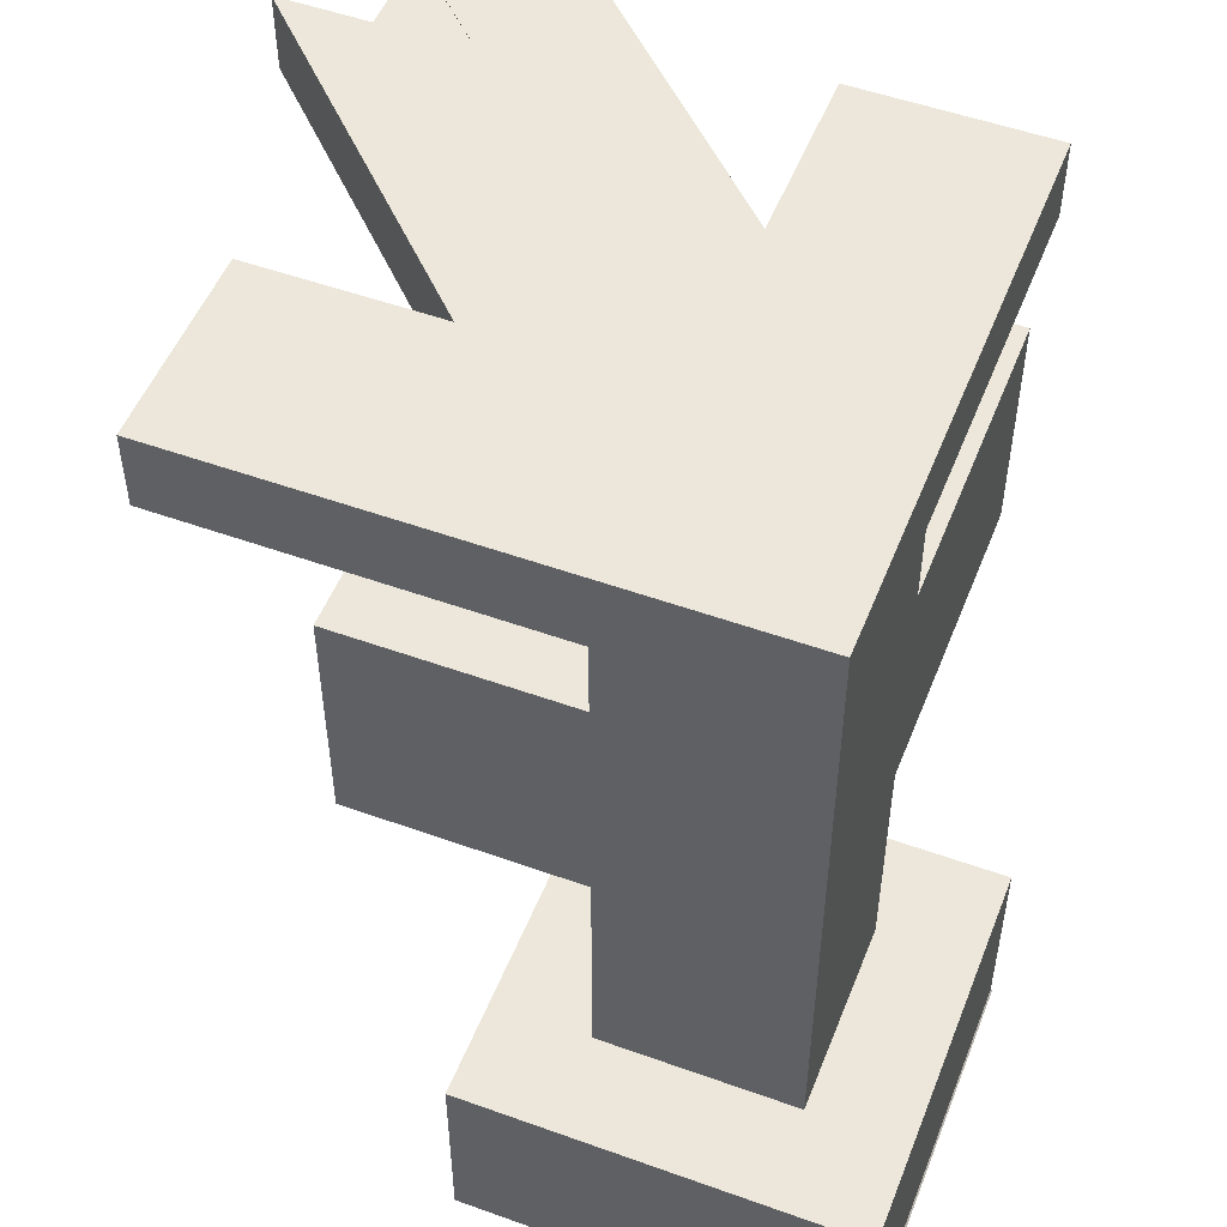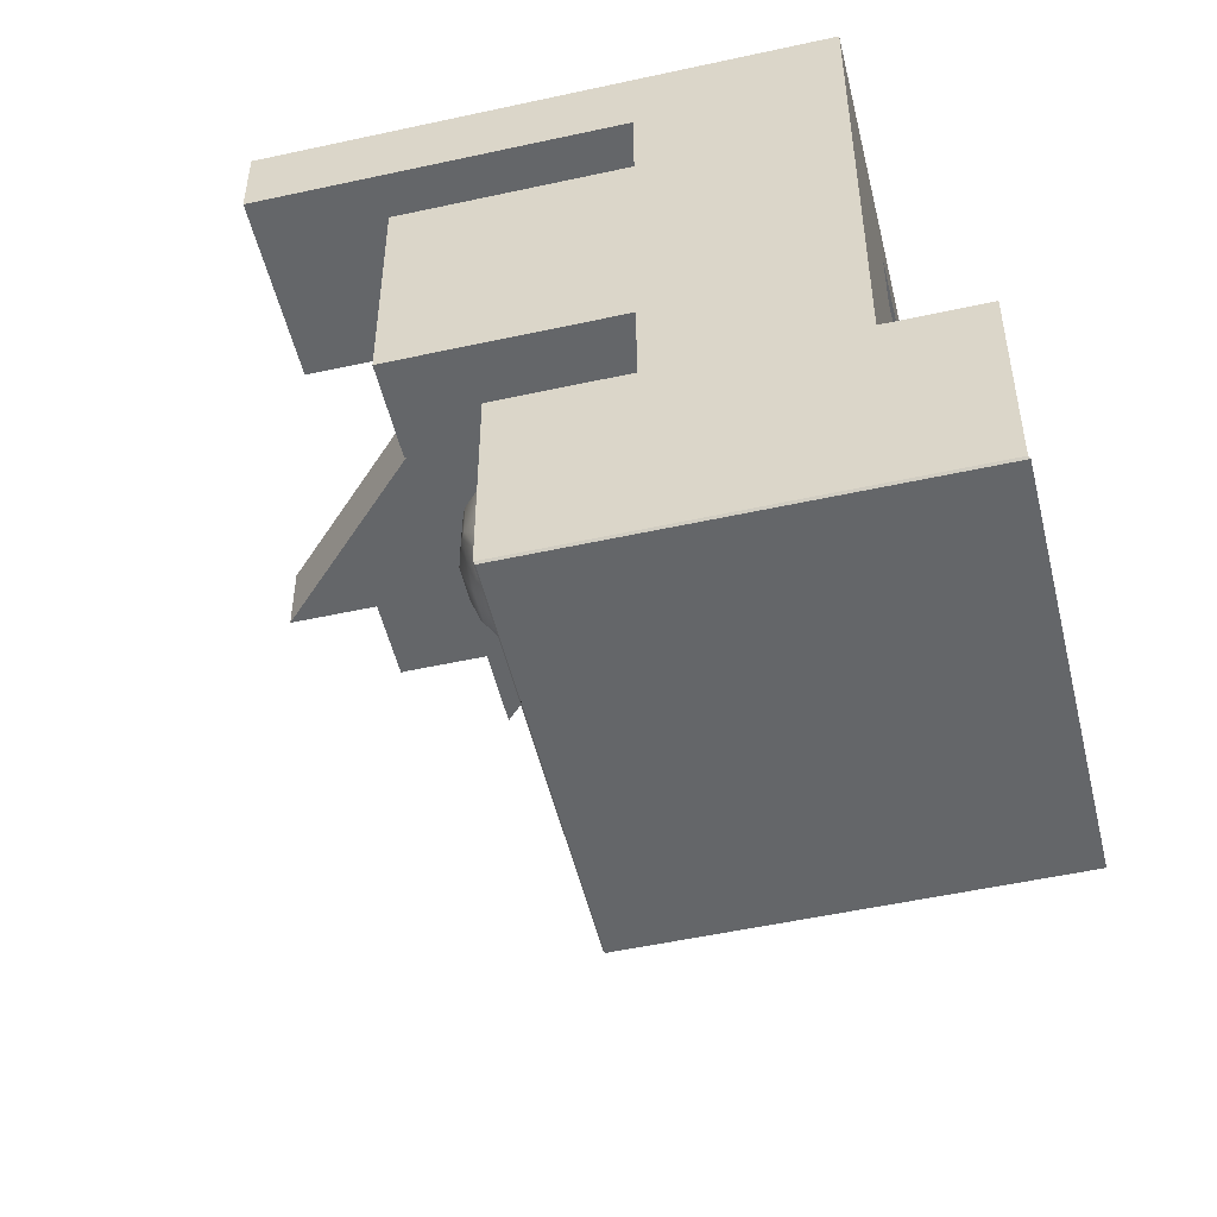
<metadata>
{"format":"obj","ext":"obj","renderer":"f3d","projection":"perspective","resolution":1024,"background":"white","views":[{"elev":51.7,"azim":-68.7,"up":"+Y"},{"elev":-51.7,"azim":-76.6,"up":"+Y"}]}
</metadata>
<code>
o Cube
v 1 1 -1
v 1 -1 -1
v 1 1 1
v 1 -1 1
v -1 1 -1
v -1 -1 -1
v -1 1 1
v -1 -1 1
v 0 -1 -1
v 0 1 1
v 0 -1 1
v 0 1 -1
v -0.5 -1 -1
v -0.5 1 1
v -0.5 -1 1
v -0.5 1 -1
v 0.5 -1 1
v 0.5 1 -1
v 0.5 -1 -1
v 0.5 1 1
v 1 0 -1
v -1 0 1
v 1 0 1
v -1 0 -1
v 0 0 -1
v 0 0 1
v -0.5 0 -1
v -0.5 0 1
v 0.5 0 1
v 0.5 0 -1
v -1 0.5 1
v 1 0.5 -1
v 1 0.5 1
v -1 0.5 -1
v 0 0.5 -1
v 0 0.5 1
v -0.5 0.5 -1
v -0.5 0.5 1
v 0.5 0.5 1
v 0.5 0.5 -1
v 1 -0.5 -1
v 1 -0.5 1
v -1 -0.5 -1
v 0 -0.5 -1
v 0 -0.5 1
v -0.5 -0.5 -1
v -0.5 -0.5 1
v 0.5 -0.5 1
v 0.5 -0.5 -1
v -1 -0.5 1
v -1 -1 0
v 1 1 0
v -1 1 0
v 1 -1 0
v 0 1 0
v -0.5 1 0
v 0.5 1 0
v 1 0 0
v -1 0 0
v 1 0.5 0
v -1 0.5 0
v -1 -0.5 0
v 1 -0.5 0
v -1 -1 0.5
v 1 1 0.5
v 0 1 0.5
v -0.5 1 0.5
v 0.5 1 0.5
v 1 0 0.5
v 1 0.5 0.5
v 1 -0.5 0.5
v -1 1 0.5
v 1 -1 0.5
v -1 0 0.5
v -1 0.5 0.5
v -1 -0.5 0.5
v -1 1 -0.5
v 1 -1 -0.5
v -1 0 -0.5
v -1 0.5 -0.5
v -1 -0.5 -0.5
v -1 -1 -0.5
v 1 1 -0.5
v 0 1 -0.5
v -0.5 1 -0.5
v 0.5 1 -0.5
v 1 0 -0.5
v 1 0.5 -0.5
v 1 -0.5 -0.5
v 0.5 1 0
v -0.005815 0.9905 0.007428
v -0.005815 0.9905 0.007428
v 0 4.265 -0.5
v 0 4.265 0
v -0.5 4.265 -0.5
v -0.5 4.265 0
v 0.5 4.265 -0.5
v 0.5 4.265 0
v 0 4.265 0.5
v -0.5 4.265 0.5
v 0.5 4.265 0.5
v -0.5 2.633 -0.5
v -0.5 2.633 0
v 0.5 2.633 -0.5
v 0 2.633 -0.5
v 0.5 2.633 0
v 0.5 2.633 0.5
v 0 2.633 0.5
v -0.5 2.633 0.5
v -0.5 3.449 0
v 0 3.449 -0.5
v 0.5 3.449 0
v -0.5 3.449 0.5
v -0.5 3.449 -0.5
v 0.5 3.449 -0.5
v 0.5 3.449 0.5
v 0 3.449 0.5
v -0.5 3.857 0
v 0 3.857 -0.5
v 0.5 3.857 0
v -0.5 3.857 0.5
v -0.5 3.857 -0.5
v 0.5 3.857 -0.5
v 0.5 3.857 0.5
v 0 3.857 0.5
v -0.5 3.041 -0.5
v 0.5 3.041 -0.5
v 0.5 3.041 0.5
v 0 3.041 0.5
v -0.5 3.041 0
v 0 3.041 -0.5
v 0.5 3.041 0
v -0.5 3.041 0.5
v -0.5 1.816 -0.5
v 0.5 1.816 -0.5
v 0.5 1.816 0.5
v 0 1.816 0.5
v -0.5 1.816 0
v 0 1.816 -0.5
v 0.5 1.816 0
v -0.5 1.816 0.5
v -0.5 2.225 0
v 0 2.225 -0.5
v 0.5 2.225 0
v -0.5 2.225 0.5
v -0.5 2.225 -0.5
v 0.5 2.225 -0.5
v 0.5 2.225 0.5
v 0 2.225 0.5
v -0.5 1.408 -0.5
v 0.5 1.408 -0.5
v 0.5 1.408 0.5
v 0 1.408 0.5
v -0.5 1.408 0
v 0 1.408 -0.5
v 0.5 1.408 0
v -0.5 1.408 0.5
v 0 3.857 -2.405
v 0 4.265 -2.405
v 0.5 4.265 -2.405
v -0.5 4.265 -2.405
v -0.5 3.857 -2.405
v 0.5 3.857 -2.405
v 2.343 4.265 -0.5
v 2.343 4.265 0
v 2.343 4.265 0.5
v 2.343 3.857 0
v 2.343 3.857 -0.5
v 2.343 3.857 0.5
v 1.422 4.265 0
v 1.422 4.265 -0.5
v 1.422 3.857 -0.5
v 1.422 3.857 0
v 1.422 3.857 0.5
v 1.422 4.265 0.5
v 0.9608 4.265 -0.5
v 0.9608 3.857 -0.5
v 0.9608 3.857 0.5
v 0.9608 4.265 0
v 0.9608 3.857 0
v 0.9608 4.265 0.5
v 1.882 4.265 0
v 1.882 3.857 0
v 1.882 4.265 0.5
v 1.882 4.265 -0.5
v 1.882 3.857 -0.5
v 1.882 3.857 0.5
v 0 3.857 -1.453
v 0.5 3.857 -1.453
v -0.5 3.857 -1.453
v 0.5 4.265 -1.453
v 0 4.265 -1.453
v -0.5 4.265 -1.453
v 0.5 3.857 -0.9763
v 0 4.265 -0.9763
v 0 3.857 -0.9763
v -0.5 3.857 -0.9763
v 0.5 4.265 -0.9763
v -0.5 4.265 -0.9763
v 0 3.857 -1.937
v -0.5 3.857 -1.937
v 0.5 4.265 -1.937
v -0.5 4.265 -1.937
v 0.5 3.857 -1.937
v 0 4.265 -1.937
v 1.988 4.265 -1.988
v 1.988 3.857 -1.988
v 1.988 3.857 -2.465
v 2.449 4.265 -1.988
v 2.449 3.857 -1.988
v 2.91 4.265 -1.988
v 2.91 3.857 -1.988
v 1.988 4.265 -2.465
v 1.988 4.265 -2.941
v 1.988 3.857 -2.941
v 2.32 4.265 -2.32
v 2.32 3.857 -2.32
v 2.458 3.857 -2.465
v 2.449 4.265 -2.458
v 2.449 3.857 -2.458
v 2.458 4.265 -2.465
v 2.063 2.225 0
v 2.063 2.633 0
v 2.063 3.041 0.5
v 2.063 2.633 0.5
v 2.063 3.041 0
v 2.063 3.449 0
v 2.063 3.449 0.5
v 2.063 2.225 0.5
v -0.5 3.041 -1.661
v -0.5 2.633 -1.661
v 0 2.225 -1.661
v 0 2.633 -1.661
v 0 3.041 -1.661
v 0 3.449 -1.661
v -0.5 3.449 -1.661
v -0.5 2.225 -1.661
v -1 -1 0.5
v -1 -1 1
v -0.5 -1 -1
v -1 -1 -1
v 1 -0.5 -1
v 1 -1 -1
v 1 -0.5 1
v 1 -1 1
v -1 -0.5 -1
v 0.5 -1 1
v 1 -1 -0.5
v 0.5 -1 -1
v 0 -1 -1
v -0.5 -1 1
v 0 -1 1
v 0 -0.5 -1
v 0 -0.5 1
v -0.5 -0.5 -1
v -0.5 -0.5 1
v 0.5 -0.5 1
v 0.5 -0.5 -1
v -1 -0.5 1
v -1 -0.5 -0.5
v 1 -0.5 0.5
v -1 -1 -0.5
v -1 -1 0
v 1 -1 0.5
v 1 -1 0
v -1 -0.5 0.5
v -1 -0.5 0
v 1 -0.5 -0.5
v 1 -0.5 0
v 1.008 -0.5105 0.00766
v 1.008 -0.5105 -0.4923
v -0.9924 -0.5105 0.00766
v -0.9924 -0.5105 0.5077
v -0.9924 -0.01051 0.00766
v -0.9924 -0.01051 0.5077
v 1.008 -0.01051 0.00766
v 1.008 -0.01051 -0.4923
v 1.008 -0.5105 0.5077
v -0.9924 -0.5105 -0.4923
v 0.5076 -0.5105 -0.9923
v 0.5076 -0.5105 1.008
v -0.4924 -0.5105 1.008
v -0.4924 -0.5105 -0.9923
v 0.007639 -0.5105 1.008
v 0.007639 -0.5105 -0.9923
v -0.9924 -0.5105 -0.9923
v 1.008 -0.5105 1.008
v 1.008 -0.5105 -0.9923
v -0.9924 -0.01051 -0.4923
v 1.008 -0.01051 0.5077
v 1.008 -0.01051 -0.9923
v -0.4924 -0.01051 -0.9923
v -0.9924 -0.01051 -0.9923
v -0.4924 -0.01051 1.008
v 0.007639 -0.01051 1.008
v 0.5076 -0.01051 1.008
v 1.008 -0.01051 1.008
v 0.5076 -0.01051 -0.9923
v 0.007639 -0.01051 -0.9923
v -0.9924 -0.01051 1.008
v -0.9924 -0.5105 1.008
v -0.9924 -0.01051 -0.4923
v -0.9924 -0.5105 -0.4923
v 1.008 -0.01051 -0.4923
v 1.008 -0.5105 -0.4923
v 1.008 -0.5105 -0.9923
v 1.008 -0.01051 -0.9923
v -0.9924 -0.5105 0.00766
v -0.9924 -0.01051 0.00766
v 1.008 -0.01051 0.5077
v 1.008 -0.5105 0.5077
v -0.9924 -0.01051 0.5077
v -0.9924 -0.5105 0.5077
v -0.9924 -0.5105 1.008
v -0.9924 -0.01051 1.008
v 1.008 -0.5105 0.00766
v 1.008 -0.01051 0.00766
v 0.007639 -0.5105 -0.9923
v 0.5076 -0.5105 -0.9923
v 1.008 -0.5105 1.008
v 0.5076 -0.5105 1.008
v 0.007639 -0.5105 1.008
v -0.4924 -0.5105 1.008
v -0.9924 -0.5105 -0.9923
v -0.4924 -0.5105 -0.9923
v 0.5076 -0.01051 -0.9923
v 0.5076 -0.01051 1.008
v -0.4924 -0.01051 1.008
v -0.4924 -0.01051 -0.9923
v 0.007639 -0.01051 1.008
v 0.007639 -0.01051 -0.9923
v -0.9924 -0.01051 -0.9923
v 1.008 -0.01051 1.008
f 67 72 7 14
f 38 14 7 31
f 80 77 5 34
f 70 65 3 33
f 40 18 1 32
f 37 16 12 35
f 39 20 10 36
f 68 66 10 20
f 34 5 16 37
f 36 10 14 38
f 66 67 14 10
f 65 68 20 3
f 33 3 20 39
f 35 12 18 40
f 29 26 295 296
f 59 79 289 274
f 24 27 292 293
f 26 28 294 295
f 21 87 277 291
f 23 29 296 297
f 25 35 40 30
f 23 33 39 29
f 26 36 38 28
f 24 34 37 27
f 29 39 36 26
f 27 37 35 25
f 30 40 32 21
f 69 70 33 23
f 79 80 34 24
f 28 38 31 22
f 74 75 61 59
f 87 88 60 58
f 83 86 57 52
f 186 185 164 168
f 185 182 165 164
f 88 83 52 60
f 75 72 53 61
f 85 77 53 56
f 31 7 72 75
f 25 30 298 299
f 22 31 75 74
f 58 60 70 69
f 52 57 68 65
f 122 118 96 95
f 200 201 162 158
f 60 52 65 70
f 56 53 72 67
f 16 5 77 85
f 32 1 83 88
f 18 12 84 86
f 12 16 85 84
f 1 18 86 83
f 21 32 88 87
f 59 61 80 79
f 22 74 275 300
f 61 53 77 80
f 93 95 96 94
f 97 93 94 98
f 94 96 100 99
f 98 94 99 101
f 125 124 101 99
f 118 121 100 96
f 121 125 99 100
f 204 200 158 163
f 114 111 235 236
f 145 149 108 109
f 142 145 109 103
f 149 148 107 108
f 147 143 105 104
f 146 142 103 102
f 112 116 228 227
f 144 147 104 106
f 126 114 236 230
f 133 129 117 113
f 130 133 113 110
f 129 128 116 117
f 127 131 111 115
f 126 130 110 114
f 106 132 226 223
f 132 127 115 112
f 111 114 122 119
f 113 117 125 121
f 110 113 121 118
f 117 116 124 125
f 115 111 119 123
f 114 110 118 122
f 116 112 120 124
f 112 115 123 120
f 106 104 127 132
f 148 144 222 229
f 102 103 130 126
f 104 105 131 127
f 108 107 128 129
f 103 109 133 130
f 109 108 129 133
f 111 131 234 235
f 156 151 135 140
f 152 156 140 136
f 150 154 138 134
f 151 155 139 135
f 153 152 136 137
f 154 157 141 138
f 157 153 137 141
f 155 150 134 139
f 140 135 147 144
f 136 140 144 148
f 134 138 142 146
f 135 139 143 147
f 137 136 148 149
f 138 141 145 142
f 141 137 149 145
f 139 134 146 143
f 84 85 150 155
f 67 66 153 157
f 56 67 157 154
f 66 68 152 153
f 86 84 155 151
f 85 56 154 150
f 68 57 156 152
f 57 86 151 156
f 163 158 159 160
f 158 162 161 159
f 205 202 160 159
f 201 203 161 162
f 203 205 159 161
f 202 204 163 160
f 167 168 164 165
f 169 167 165 166
f 187 183 167 169
f 182 184 166 165
f 184 187 169 166
f 183 186 168 167
f 180 177 172 173
f 181 178 174 175
f 179 181 175 170
f 178 180 173 174
f 176 179 170 171
f 194 189 215 208
f 123 194 208 207
f 97 98 179 176
f 124 120 180 178
f 98 101 181 179
f 101 124 178 181
f 120 123 177 180
f 173 172 186 183
f 175 174 187 184
f 170 175 184 182
f 174 173 183 187
f 171 170 182 185
f 172 171 185 186
f 172 177 210 212
f 199 195 192 193
f 197 199 193 190
f 195 198 191 192
f 194 196 188 189
f 196 197 190 188
f 119 122 197 196
f 123 119 196 194
f 93 97 198 195
f 122 95 199 197
f 95 93 195 199
f 177 123 207 210
f 191 189 204 202
f 193 192 205 203
f 190 193 203 201
f 192 191 202 205
f 189 188 200 204
f 188 190 201 200
f 210 209 211 212
f 213 206 216 221
f 213 208 215 214
f 206 209 219 216
f 171 172 212 211
f 198 97 206 213
f 189 191 214 215
f 191 198 213 214
f 176 171 211 209
f 97 176 209 206
f 217 216 219 220
f 216 217 218 221
f 209 210 220 219
f 210 207 217 220
f 208 213 221 218
f 207 208 218 217
f 229 222 223 225
f 224 226 227 228
f 225 223 226 224
f 116 128 224 228
f 144 106 223 222
f 107 148 229 225
f 132 112 227 226
f 128 107 225 224
f 232 237 231 233
f 234 230 236 235
f 233 231 230 234
f 102 126 230 231
f 131 105 233 234
f 143 146 237 232
f 146 102 231 237
f 105 143 232 233
f 28 22 300 294
f 79 24 293 289
f 69 23 297 290
f 58 69 290 276
f 74 59 274 275
f 30 21 291 298
f 87 58 276 277
f 27 25 299 292
f 290 297 333 310
f 289 293 332 302
f 276 290 310 317
f 294 300 315 328
f 300 275 312 315
f 299 298 326 331
f 298 291 307 326
f 292 299 331 329
f 296 295 330 327
f 275 274 309 312
f 293 292 329 332
f 291 277 304 307
f 277 276 317 304
f 295 294 328 330
f 297 296 327 333
f 274 289 302 309
f 307 304 317 310 333 327 330 328 315 312 309 302 332 329 331 326
l 57 90
l 55 91
l 91 92
l 263 51
l 64 238
l 8 239
l 15 251
l 240 13
l 6 241
l 250 9
l 82 262
l 242 41
l 89 268
l 258 49
l 248 78
l 2 243
l 19 249
l 244 42
l 48 257
l 261 71
l 245 4
l 73 264
l 247 17
l 260 81
l 43 246
l 46 255
l 252 11
l 265 54
l 44 253
l 45 254
l 47 256
l 50 259
l 76 266
l 267 62
l 269 63
l 311 278
l 270 316
l 318 285
l 313 273
l 301 314
l 325 283
l 286 324
l 323 282
l 284 322
l 321 281
l 287 320
l 280 319
l 306 288
l 279 303
l 271 305
l 308 272
o Mball
v 1.393 3.186 -1.442
v 1.393 3.098 -1.53
v 1.481 3.098 -1.442
v 1.393 2.898 -1.623
v 1.574 2.898 -1.442
v 1.393 2.698 -1.623
v 1.574 2.698 -1.442
v 1.593 2.698 -1.407
v 1.593 2.898 -1.407
v 1.651 2.698 -1.242
v 1.651 2.898 -1.242
v 1.593 2.533 -1.242
v 1.593 2.533 -1.042
v 1.651 2.698 -1.042
v 1.593 2.698 -0.8773
v 1.593 2.898 -0.8773
v 1.651 2.898 -1.042
v 1.593 3.064 -1.042
v 1.593 3.064 -1.242
v 1.574 3.098 -1.042
v 1.574 3.098 -1.242
v 1.393 3.279 -1.042
v 1.393 3.279 -1.242
v 1.358 3.298 -1.042
v 1.358 3.298 -1.242
v 1.193 3.356 -1.042
v 1.193 3.356 -1.242
v 1.193 3.298 -0.8773
v 0.9931 3.356 -1.042
v 0.9931 3.298 -0.8773
v 0.9931 3.279 -0.8424
v 1.193 3.279 -0.8424
v 1.193 3.098 -0.662
v 0.9931 3.098 -0.662
v 0.9931 3.064 -0.6424
v 1.193 3.064 -0.6424
v 1.193 2.898 -0.5848
v 0.9931 2.898 -0.5848
v 0.9931 2.698 -0.5848
v 1.193 2.698 -0.5848
v 0.9931 2.533 -0.6424
v 1.193 2.533 -0.6424
v 1.193 2.498 -0.662
v 0.9931 2.498 -0.662
v 0.9931 2.318 -0.8424
v 1.193 2.318 -0.8424
v 1.193 2.298 -0.8773
v 0.9931 2.298 -0.8773
v 0.9931 2.241 -1.042
v 1.193 2.241 -1.042
v 1.193 2.241 -1.242
v 0.9931 2.241 -1.242
v 1.193 2.298 -1.407
v 0.9931 2.298 -1.407
v 0.9931 2.318 -1.442
v 1.193 2.318 -1.442
v 1.193 2.498 -1.623
v 0.9931 2.498 -1.623
v 0.9931 2.533 -1.642
v 1.193 2.533 -1.642
v 1.193 2.698 -1.7
v 0.9931 2.698 -1.7
v 1.193 2.898 -1.7
v 0.9931 2.898 -1.7
v 0.9931 3.064 -1.642
v 1.193 3.064 -1.642
v 1.193 3.098 -1.623
v 0.9931 3.098 -1.623
v 0.9931 3.279 -1.442
v 1.193 3.279 -1.442
v 1.193 3.298 -1.407
v 0.9931 3.298 -1.407
v 0.9931 3.356 -1.242
v 0.828 3.298 -1.242
v 0.828 3.298 -1.042
v 0.7931 3.279 -1.042
v 0.7931 3.279 -1.242
v 0.6127 3.098 -1.042
v 0.6127 3.098 -1.242
v 0.5931 3.064 -1.042
v 0.5931 3.064 -1.242
v 0.5931 2.898 -1.407
v 0.6127 2.898 -1.442
v 0.7052 3.098 -1.442
v 0.5931 2.698 -1.407
v 0.6127 2.698 -1.442
v 0.5931 2.533 -1.242
v 0.6127 2.498 -1.242
v 0.7052 2.498 -1.442
v 0.7931 2.498 -1.53
v 0.7931 2.698 -1.623
v 0.7931 2.41 -1.442
v 0.5931 2.533 -1.042
v 0.6127 2.498 -1.042
v 0.7931 2.318 -1.042
v 0.7931 2.318 -1.242
v 0.7931 2.41 -0.8424
v 0.7052 2.498 -0.8424
v 0.828 2.298 -1.042
v 0.828 2.298 -1.242
v 0.5931 2.698 -0.8773
v 0.6127 2.698 -0.8424
v 0.5931 2.898 -0.8773
v 0.6127 2.898 -0.8424
v 0.7931 2.698 -0.662
v 0.7931 2.898 -0.662
v 0.828 2.898 -0.6424
v 0.828 2.698 -0.6424
v 0.5356 2.698 -1.042
v 0.5356 2.898 -1.042
v 0.5356 2.698 -1.242
v 0.5356 2.898 -1.242
v 0.7931 2.498 -0.7545
v 0.7931 2.898 -1.623
v 0.828 2.698 -1.642
v 0.828 2.898 -1.642
v 0.7931 3.098 -1.53
v 0.7931 3.186 -1.442
v 0.7052 3.098 -0.8424
v 0.7931 3.186 -0.8424
v 0.7931 3.098 -0.7545
v 1.358 2.698 -1.642
v 1.358 2.898 -1.642
v 1.393 2.41 -1.442
v 1.393 2.498 -1.53
v 1.481 2.498 -1.442
v 1.393 2.318 -1.242
v 1.574 2.498 -1.242
v 1.393 2.318 -1.042
v 1.574 2.498 -1.042
v 1.393 2.41 -0.8424
v 1.481 2.498 -0.8424
v 1.393 2.498 -0.7545
v 1.393 2.698 -0.662
v 1.574 2.698 -0.8424
v 1.393 2.898 -0.662
v 1.574 2.898 -0.8424
v 1.393 3.098 -0.7545
v 1.481 3.098 -0.8424
v 1.393 3.186 -0.8424
v 1.358 2.698 -0.6424
v 1.358 2.898 -0.6424
v 1.358 2.298 -1.242
v 1.358 2.298 -1.042
f 336 335 334
f 335 336 338 337
f 337 338 340 339
f 340 338 342 341
f 342 344 343 341
f 341 343 345
f 345 343 347 346
f 347 348 346
f 347 350 349 348
f 349 350 351
f 350 344 352 351
f 352 354 353 351
f 353 354 356 355
f 356 358 357 355
f 357 358 360 359
f 361 357 359
f 363 361 359 362
f 365 361 363 364
f 367 366 365 364
f 369 366 367 368
f 371 370 369 368
f 373 370 371 372
f 375 373 372 374
f 377 376 375 374
f 379 376 377 378
f 381 380 379 378
f 383 380 381 382
f 385 384 383 382
f 387 386 384 385
f 389 386 387 388
f 391 390 389 388
f 393 390 391 392
f 395 394 393 392
f 397 396 394 395
f 399 396 397 398
f 401 400 399 398
f 403 400 401 402
f 405 404 403 402
f 360 404 405 406
f 405 407 406
f 406 407 408 362
f 408 407 410 409
f 410 412 411 409
f 411 412 414 413
f 417 416 415 414
f 412 417 414
f 415 416 419 418
f 419 422 421 420
f 418 419 420
f 422 419 424 423
f 422 423 425
f 420 421 427 426
f 427 421 429 428
f 431 427 428 430
f 429 433 432 428
f 431 435 434 426
f 427 431 426
f 435 437 436 434
f 439 437 435 438
f 441 440 439 438
f 436 443 442 434
f 443 436 413
f 443 445 444 442
f 438 435 431 446
f 434 442 426
f 442 444 420 426
f 444 418 420
f 419 416 447 424
f 447 449 448 424
f 444 445 415 418
f 416 417 450 447
f 450 417 451
f 437 452 411 413
f 436 437 413
f 414 445 443 413
f 451 417 412 410
f 409 411 452 453
f 452 454 453
f 397 449 398
f 396 456 455 394
f 448 449 397 395
f 394 455 393
f 448 395 392
f 390 458 457 389
f 458 459 457
f 457 459 461 460
f 460 461 463 462
f 462 463 465 464
f 465 466 464
f 465 468 467 466
f 468 470 469 467
f 470 472 471 469
f 471 472 473
f 469 475 474 467
f 477 476 460 462
f 423 391 388 425
f 460 476 386 389
f 457 460 389
f 388 387 433 429
f 425 388 429
f 433 387 385
f 384 476 477 383
f 432 433 385 382
f 477 380 383
f 381 432 382
f 477 462 464 379
f 380 477 379
f 432 381 378 430
f 428 432 430
f 378 377 446 430
f 466 467 474 375
f 376 466 375
f 374 441 438 446
f 377 374 446
f 474 373 375
f 372 441 374
f 474 475 370 373
f 371 440 441 372
f 440 371 368
f 469 471 366 369
f 475 469 369
f 368 367 454 439
f 440 368 439
f 366 471 473 365
f 454 367 364 453
f 408 363 362
f 359 360 406 362
f 358 356 334 403
f 404 358 403
f 349 470 468 348
f 463 461 345 346
f 343 344 350 347
f 455 456 337 339
f 338 336 354 352
f 342 338 352
f 335 337 456 399
f 400 335 399
f 339 340 459 458
f 354 336 334 356
f 344 342 352
f 459 340 341 345
f 461 459 345
f 472 353 355 473
f 472 470 349 351
f 353 472 351
f 468 465 463 346
f 348 468 346
f 334 335 400 403
f 456 396 399
f 339 458 390 393
f 455 339 393
f 358 404 360
f 386 476 384
f 355 357 361 365
f 473 355 365
f 370 475 369
f 464 466 376 379
f 402 401 450 451
f 401 398 449 447
f 450 401 447
f 448 392 391 423
f 424 448 423
f 405 402 451 410
f 407 405 410
f 415 445 414
f 421 422 425 429
f 363 408 409 453
f 364 363 453
f 454 452 437 439
f 446 431 430

</code>
